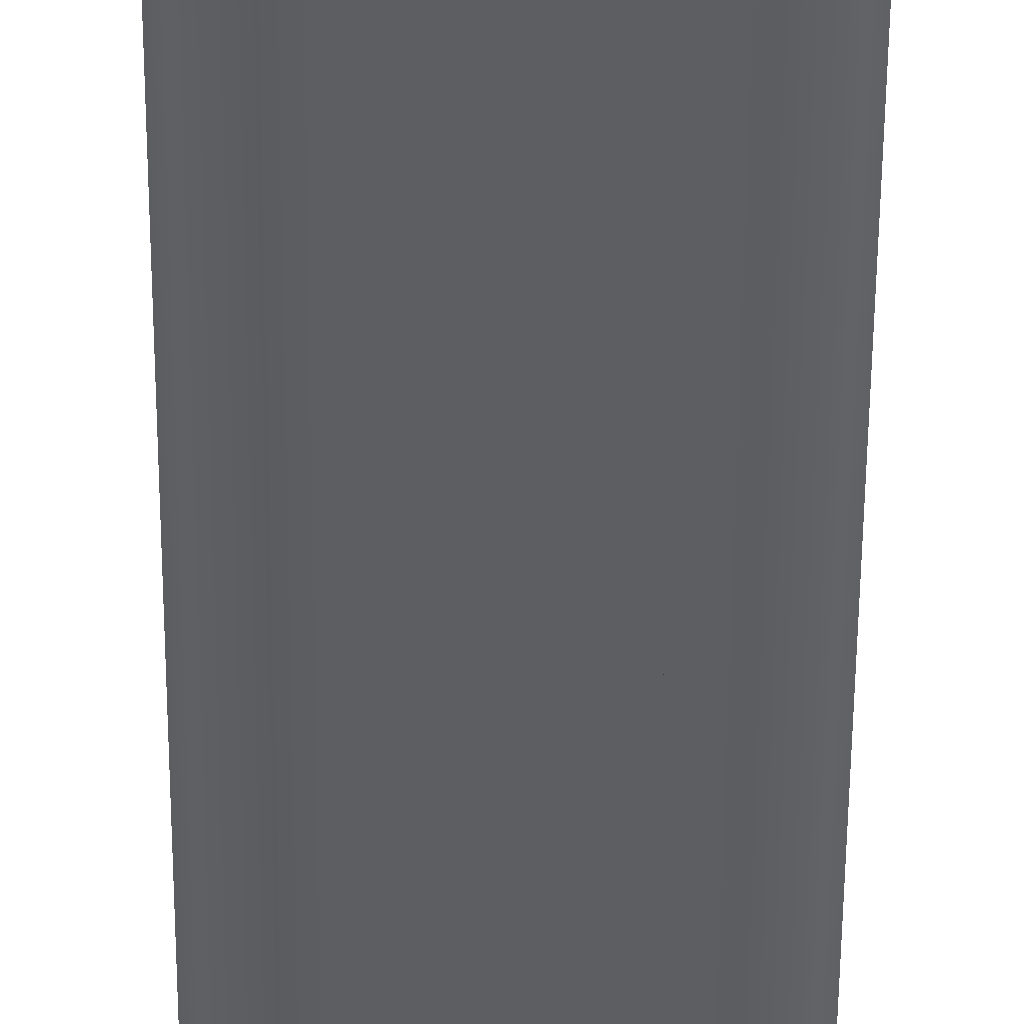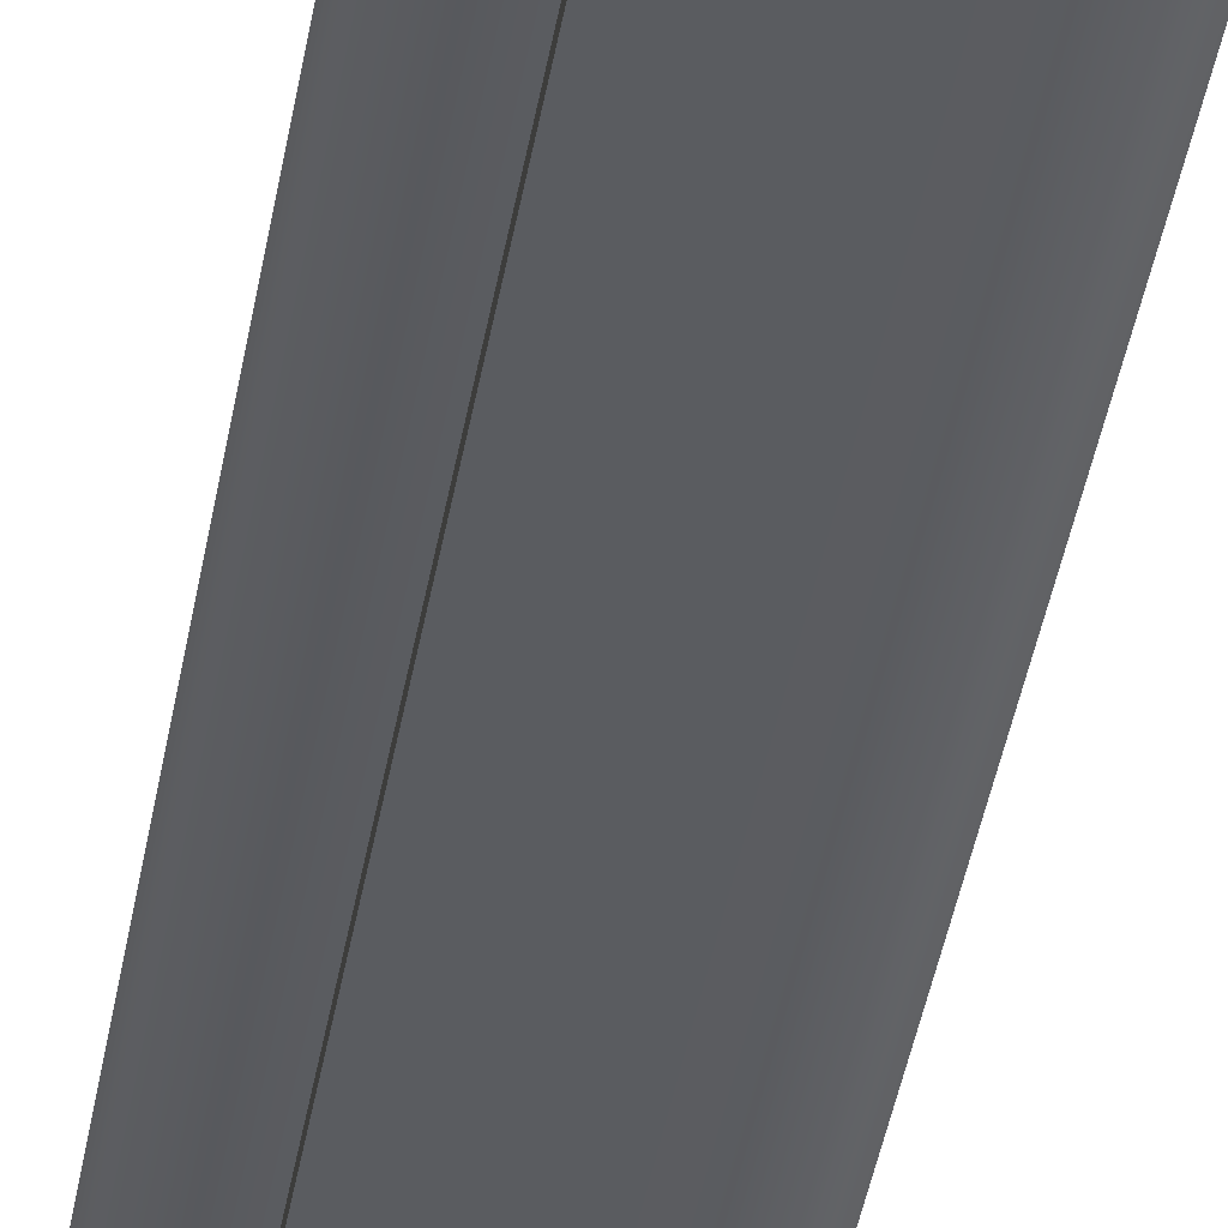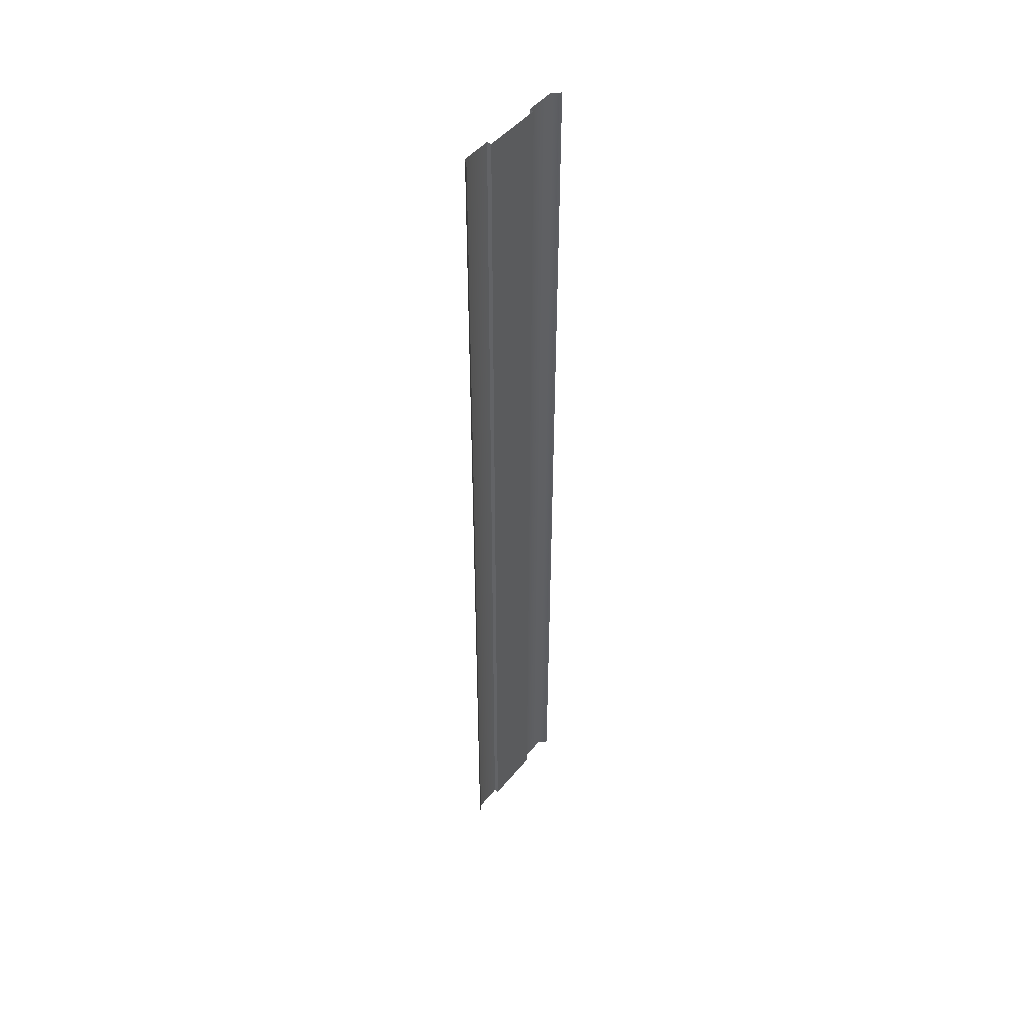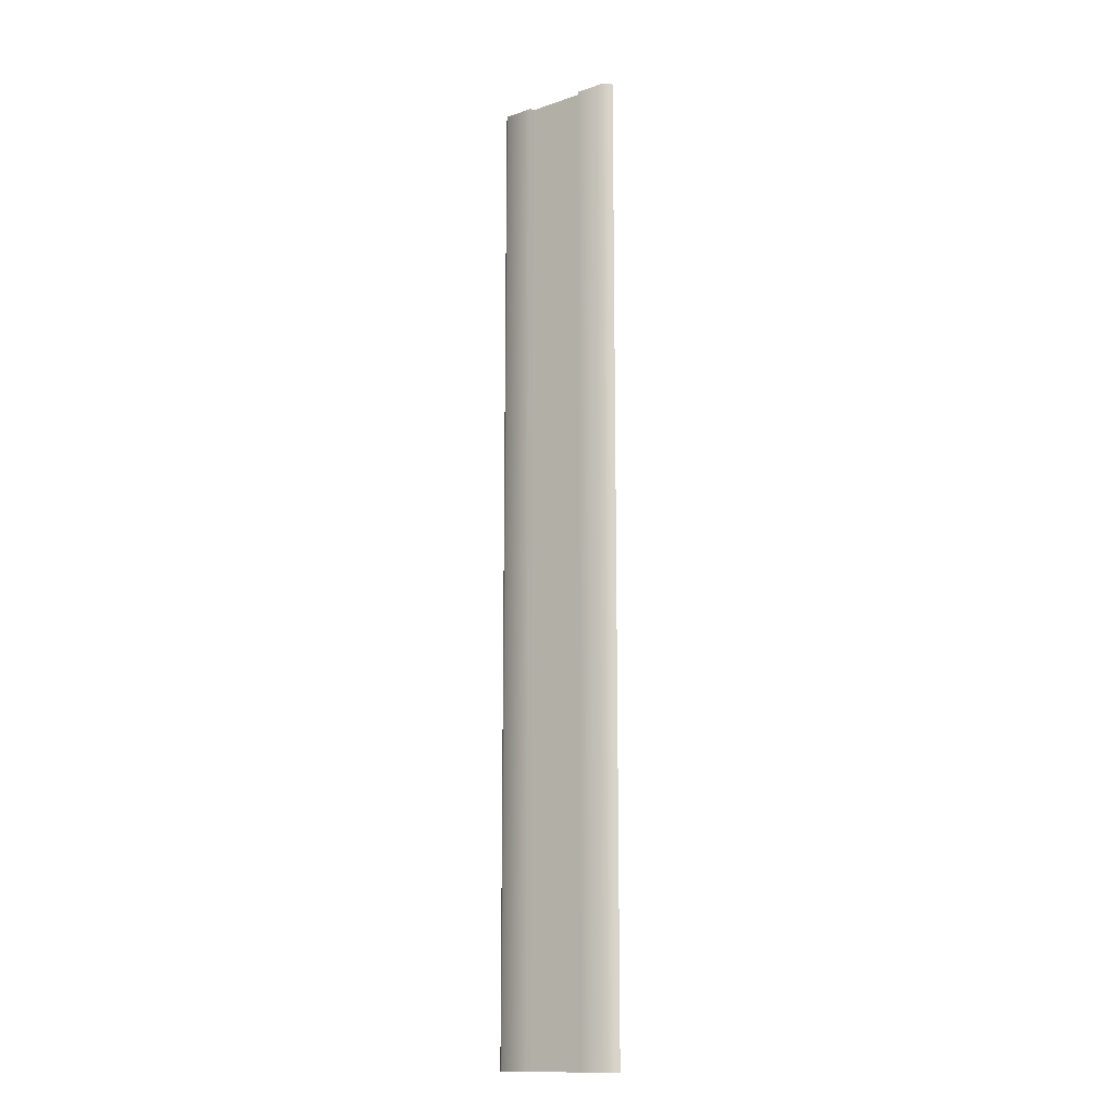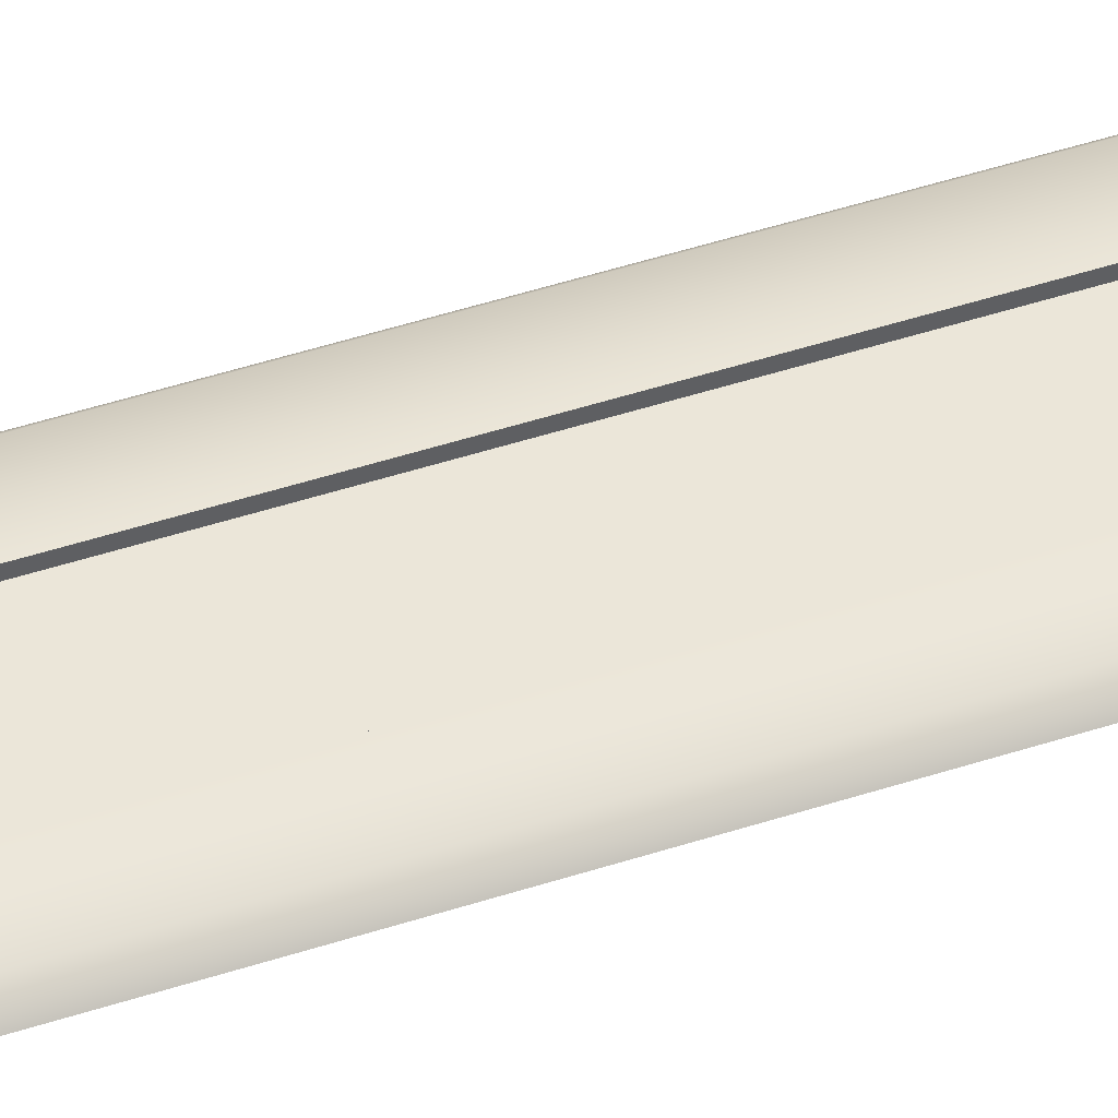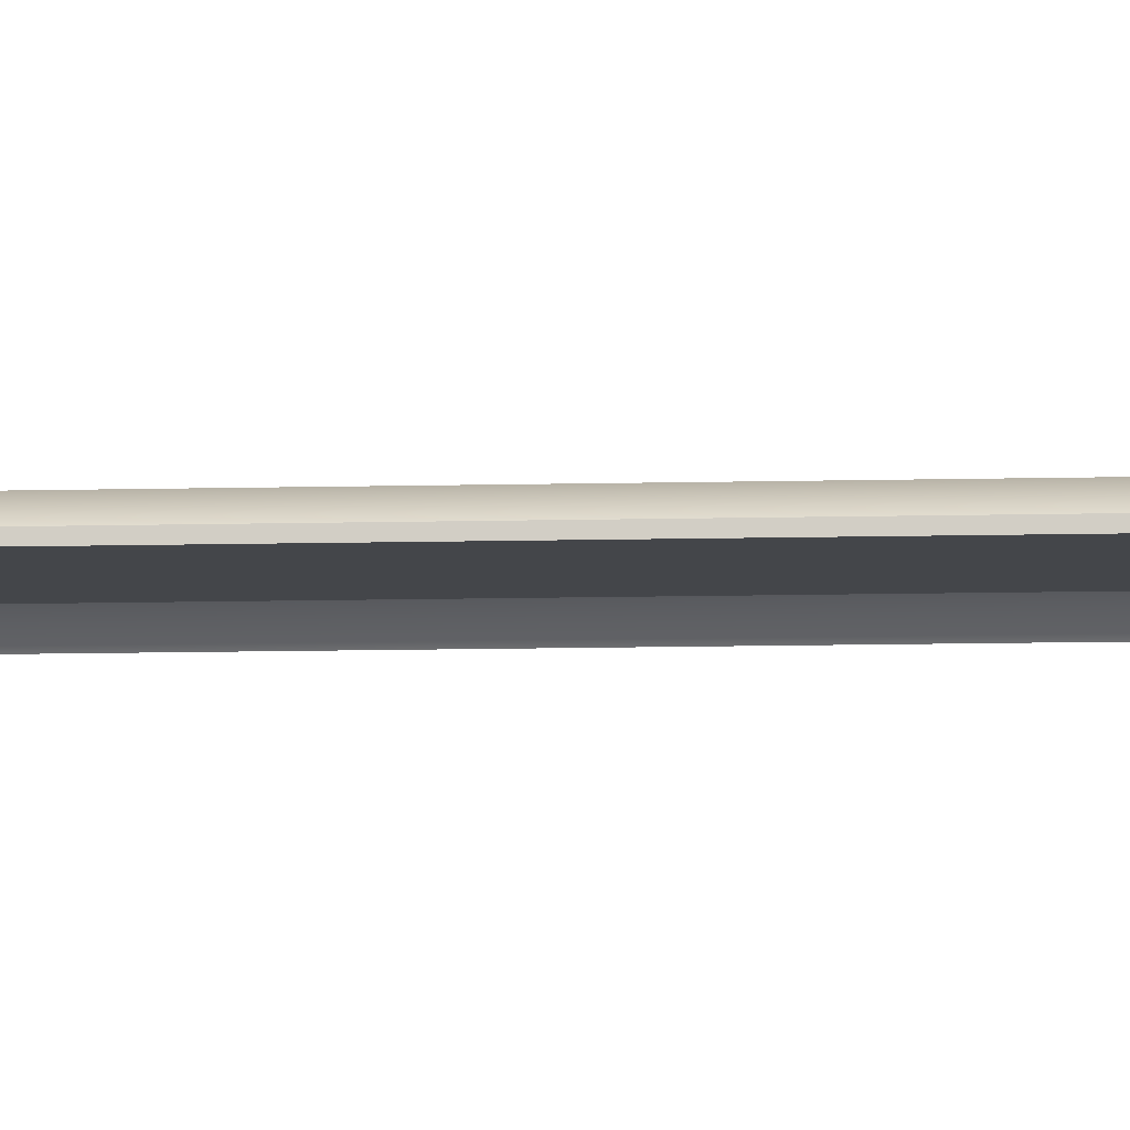
<metadata>
{"format":"obj","ext":"obj","renderer":"f3d","projection":"perspective","resolution":1024,"background":"white","views":[{"elev":-39.2,"azim":179.7,"up":"+Y"},{"elev":-34.2,"azim":-8.1,"up":"+Y"},{"elev":47.0,"azim":-52.9,"up":"+Z"},{"elev":-14.2,"azim":-143.3,"up":"+Z"},{"elev":46.8,"azim":69.5,"up":"+Y"},{"elev":-9.6,"azim":-86.0,"up":"+Y"}]}
</metadata>
<code>
v  -4 0 32
v  4 0 32
v  -4 0 -32
v  4 0 -32
v  2 0 -32
v  2 0 32
v  -2 0 32
v  -2 0 -32
v  4.5 -0.5 32
v  4.5 -0.5 -32
v  -4.5 -0.5 -32
v  -4.5 -0.5 32
v  2 -0.3 -32
v  2 -0.3 32
v  -2 -0.3 32
v  -2 -0.3 -32
v  0 -0.3 -32
v  0 -0.3 32
v  -2 0 29.33
v  -2 0 26.67
v  -2 0 24
v  -2 0 21.33
v  -2 0 18.67
v  -2 0 16
v  -2 0 13.33
v  -2 0 10.67
v  -2 0 8
v  -2 0 5.333
v  -2 0 2.667
v  -2 0 -0
v  -2 0 -2.667
v  -2 0 -5.333
v  -2 0 -8
v  -2 0 -10.67
v  -2 0 -13.33
v  -2 0 -16
v  -2 0 -18.67
v  -2 0 -21.33
v  -2 0 -24
v  -2 0 -26.67
v  -2 0 -29.33
v  -4 0 -29.33
v  -4 0 -26.67
v  -4 0 -24
v  -4 0 -21.33
v  -4 0 -18.67
v  -4 0 -16
v  -4 0 -13.33
v  -4 0 -10.67
v  -4 0 -8
v  -4 0 -5.333
v  -4 0 -2.667
v  -4 0 -0
v  -4 0 2.667
v  -4 0 5.333
v  -4 0 8
v  -4 0 10.67
v  -4 0 13.33
v  -4 0 16
v  -4 0 18.67
v  -4 0 21.33
v  -4 0 24
v  -4 0 26.67
v  -4 0 29.33
v  4 0 29.33
v  4 0 26.67
v  4 0 24
v  4 0 21.33
v  4 0 18.67
v  4 0 16
v  4 0 13.33
v  4 0 10.67
v  4 0 8
v  4 0 5.333
v  4 0 2.667
v  4 0 -0
v  4 0 -2.667
v  4 0 -5.333
v  4 0 -8
v  4 0 -10.67
v  4 0 -13.33
v  4 0 -16
v  4 0 -18.67
v  4 0 -21.33
v  4 0 -24
v  4 0 -26.67
v  4 0 -29.33
v  2 0 -29.33
v  2 0 -26.67
v  2 0 -24
v  2 0 -21.33
v  2 0 -18.67
v  2 0 -16
v  2 0 -13.33
v  2 0 -10.67
v  2 0 -8
v  2 0 -5.333
v  2 0 -2.667
v  2 0 -0
v  2 0 2.667
v  2 0 5.333
v  2 0 8
v  2 0 10.67
v  2 0 13.33
v  2 0 16
v  2 0 18.67
v  2 0 21.33
v  2 0 24
v  2 0 26.67
v  2 0 29.33
v  2 -0.3 29.33
v  2 -0.3 26.67
v  2 -0.3 24
v  2 -0.3 21.33
v  2 -0.3 18.67
v  2 -0.3 16
v  2 -0.3 13.33
v  2 -0.3 10.67
v  2 -0.3 8
v  2 -0.3 5.333
v  2 -0.3 2.667
v  2 -0.3 -0
v  2 -0.3 -2.667
v  2 -0.3 -5.333
v  2 -0.3 -8
v  2 -0.3 -10.67
v  2 -0.3 -13.33
v  2 -0.3 -16
v  2 -0.3 -18.67
v  2 -0.3 -21.33
v  2 -0.3 -24
v  2 -0.3 -26.67
v  2 -0.3 -29.33
v  -2 -0.3 -29.33
v  -2 -0.3 -26.67
v  -2 -0.3 -24
v  -2 -0.3 -21.33
v  -2 -0.3 -18.67
v  -2 -0.3 -16
v  -2 -0.3 -13.33
v  -2 -0.3 -10.67
v  -2 -0.3 -8
v  -2 -0.3 -5.333
v  -2 -0.3 -2.667
v  -2 -0.3 -0
v  -2 -0.3 2.667
v  -2 -0.3 5.333
v  -2 -0.3 8
v  -2 -0.3 10.67
v  -2 -0.3 13.33
v  -2 -0.3 16
v  -2 -0.3 18.67
v  -2 -0.3 21.33
v  -2 -0.3 24
v  -2 -0.3 26.67
v  -2 -0.3 29.33
v  4.5 -0.5 29.33
v  4.5 -0.5 26.67
v  4.5 -0.5 24
v  4.5 -0.5 21.33
v  4.5 -0.5 18.67
v  4.5 -0.5 16
v  4.5 -0.5 13.33
v  4.5 -0.5 10.67
v  4.5 -0.5 8
v  4.5 -0.5 5.333
v  4.5 -0.5 2.667
v  4.5 -0.5 -0
v  4.5 -0.5 -2.667
v  4.5 -0.5 -5.333
v  4.5 -0.5 -8
v  4.5 -0.5 -10.67
v  4.5 -0.5 -13.33
v  4.5 -0.5 -16
v  4.5 -0.5 -18.67
v  4.5 -0.5 -21.33
v  4.5 -0.5 -24
v  4.5 -0.5 -26.67
v  4.5 -0.5 -29.33
v  -4.5 -0.5 -29.33
v  -4.5 -0.5 -26.67
v  -4.5 -0.5 -24
v  -4.5 -0.5 -21.33
v  -4.5 -0.5 -18.67
v  -4.5 -0.5 -16
v  -4.5 -0.5 -13.33
v  -4.5 -0.5 -10.67
v  -4.5 -0.5 -8
v  -4.5 -0.5 -5.333
v  -4.5 -0.5 -2.667
v  -4.5 -0.5 -0
v  -4.5 -0.5 2.667
v  -4.5 -0.5 5.333
v  -4.5 -0.5 8
v  -4.5 -0.5 10.67
v  -4.5 -0.5 13.33
v  -4.5 -0.5 16
v  -4.5 -0.5 18.67
v  -4.5 -0.5 21.33
v  -4.5 -0.5 24
v  -4.5 -0.5 26.67
v  -4.5 -0.5 29.33
v  0 -0.3 -29.33
v  0 -0.3 -26.67
v  0 -0.3 -24
v  0 -0.3 -21.33
v  0 -0.3 -18.67
v  0 -0.3 -16
v  0 -0.3 -13.33
v  0 -0.3 -10.67
v  0 -0.3 -8
v  0 -0.3 -5.333
v  0 -0.3 -2.667
v  0 -0.3 -0
v  0 -0.3 2.667
v  0 -0.3 5.333
v  0 -0.3 8
v  0 -0.3 10.67
v  0 -0.3 13.33
v  0 -0.3 16
v  0 -0.3 18.67
v  0 -0.3 21.33
v  0 -0.3 24
v  0 -0.3 26.67
v  0 -0.3 29.33
g Plane001
f 30 53 54
f 54 29 30
f 76 99 100
f 100 75 76
f 122 214 215
f 215 121 122
f 168 76 75
f 75 167 168
f 191 53 52
f 52 190 191
f 30 145 144
f 144 31 30
f 99 122 121
f 121 100 99
f 145 214 213
f 213 144 145
f 8 3 42
f 42 41 8
f 41 42 43
f 43 40 41
f 40 43 44
f 44 39 40
f 39 44 45
f 45 38 39
f 38 45 46
f 46 37 38
f 37 46 47
f 47 36 37
f 36 47 48
f 48 35 36
f 35 48 49
f 49 34 35
f 34 49 50
f 50 33 34
f 33 50 51
f 51 32 33
f 32 51 52
f 52 31 32
f 31 52 53
f 53 30 31
f 1 7 19
f 19 64 1
f 64 19 20
f 20 63 64
f 63 20 21
f 21 62 63
f 62 21 22
f 22 61 62
f 61 22 23
f 23 60 61
f 60 23 24
f 24 59 60
f 59 24 25
f 25 58 59
f 58 25 26
f 26 57 58
f 57 26 27
f 27 56 57
f 56 27 28
f 28 55 56
f 55 28 29
f 29 54 55
f 4 5 88
f 88 87 4
f 87 88 89
f 89 86 87
f 86 89 90
f 90 85 86
f 85 90 91
f 91 84 85
f 84 91 92
f 92 83 84
f 83 92 93
f 93 82 83
f 82 93 94
f 94 81 82
f 81 94 95
f 95 80 81
f 80 95 96
f 96 79 80
f 79 96 97
f 97 78 79
f 78 97 98
f 98 77 78
f 77 98 99
f 99 76 77
f 6 2 65
f 65 110 6
f 110 65 66
f 66 109 110
f 109 66 67
f 67 108 109
f 108 67 68
f 68 107 108
f 107 68 69
f 69 106 107
f 106 69 70
f 70 105 106
f 105 70 71
f 71 104 105
f 104 71 72
f 72 103 104
f 103 72 73
f 73 102 103
f 102 73 74
f 74 101 102
f 101 74 75
f 75 100 101
f 13 17 203
f 203 133 13
f 133 203 204
f 204 132 133
f 132 204 205
f 205 131 132
f 131 205 206
f 206 130 131
f 130 206 207
f 207 129 130
f 129 207 208
f 208 128 129
f 128 208 209
f 209 127 128
f 127 209 210
f 210 126 127
f 126 210 211
f 211 125 126
f 125 211 212
f 212 124 125
f 124 212 213
f 213 123 124
f 123 213 214
f 214 122 123
f 18 14 111
f 111 225 18
f 225 111 112
f 112 224 225
f 224 112 113
f 113 223 224
f 223 113 114
f 114 222 223
f 222 114 115
f 115 221 222
f 221 115 116
f 116 220 221
f 220 116 117
f 117 219 220
f 219 117 118
f 118 218 219
f 218 118 119
f 119 217 218
f 217 119 120
f 120 216 217
f 216 120 121
f 121 215 216
f 10 4 87
f 87 179 10
f 179 87 86
f 86 178 179
f 178 86 85
f 85 177 178
f 177 85 84
f 84 176 177
f 176 84 83
f 83 175 176
f 175 83 82
f 82 174 175
f 174 82 81
f 81 173 174
f 173 81 80
f 80 172 173
f 172 80 79
f 79 171 172
f 171 79 78
f 78 170 171
f 170 78 77
f 77 169 170
f 169 77 76
f 76 168 169
f 2 9 157
f 157 65 2
f 65 157 158
f 158 66 65
f 66 158 159
f 159 67 66
f 67 159 160
f 160 68 67
f 68 160 161
f 161 69 68
f 69 161 162
f 162 70 69
f 70 162 163
f 163 71 70
f 71 163 164
f 164 72 71
f 72 164 165
f 165 73 72
f 73 165 166
f 166 74 73
f 74 166 167
f 167 75 74
f 12 1 64
f 64 202 12
f 202 64 63
f 63 201 202
f 201 63 62
f 62 200 201
f 200 62 61
f 61 199 200
f 199 61 60
f 60 198 199
f 198 60 59
f 59 197 198
f 197 59 58
f 58 196 197
f 196 58 57
f 57 195 196
f 195 57 56
f 56 194 195
f 194 56 55
f 55 193 194
f 193 55 54
f 54 192 193
f 192 54 53
f 53 191 192
f 3 11 180
f 180 42 3
f 42 180 181
f 181 43 42
f 43 181 182
f 182 44 43
f 44 182 183
f 183 45 44
f 45 183 184
f 184 46 45
f 46 184 185
f 185 47 46
f 47 185 186
f 186 48 47
f 48 186 187
f 187 49 48
f 49 187 188
f 188 50 49
f 50 188 189
f 189 51 50
f 51 189 190
f 190 52 51
f 7 15 156
f 156 19 7
f 19 156 155
f 155 20 19
f 20 155 154
f 154 21 20
f 21 154 153
f 153 22 21
f 22 153 152
f 152 23 22
f 23 152 151
f 151 24 23
f 24 151 150
f 150 25 24
f 25 150 149
f 149 26 25
f 26 149 148
f 148 27 26
f 27 148 147
f 147 28 27
f 28 147 146
f 146 29 28
f 29 146 145
f 145 30 29
f 16 8 41
f 41 134 16
f 134 41 40
f 40 135 134
f 135 40 39
f 39 136 135
f 136 39 38
f 38 137 136
f 137 38 37
f 37 138 137
f 138 37 36
f 36 139 138
f 139 36 35
f 35 140 139
f 140 35 34
f 34 141 140
f 141 34 33
f 33 142 141
f 142 33 32
f 32 143 142
f 143 32 31
f 31 144 143
f 5 13 133
f 133 88 5
f 88 133 132
f 132 89 88
f 89 132 131
f 131 90 89
f 90 131 130
f 130 91 90
f 91 130 129
f 129 92 91
f 92 129 128
f 128 93 92
f 93 128 127
f 127 94 93
f 94 127 126
f 126 95 94
f 95 126 125
f 125 96 95
f 96 125 124
f 124 97 96
f 97 124 123
f 123 98 97
f 98 123 122
f 122 99 98
f 14 6 110
f 110 111 14
f 111 110 109
f 109 112 111
f 112 109 108
f 108 113 112
f 113 108 107
f 107 114 113
f 114 107 106
f 106 115 114
f 115 106 105
f 105 116 115
f 116 105 104
f 104 117 116
f 117 104 103
f 103 118 117
f 118 103 102
f 102 119 118
f 119 102 101
f 101 120 119
f 120 101 100
f 100 121 120
f 15 18 225
f 225 156 15
f 156 225 224
f 224 155 156
f 155 224 223
f 223 154 155
f 154 223 222
f 222 153 154
f 153 222 221
f 221 152 153
f 152 221 220
f 220 151 152
f 151 220 219
f 219 150 151
f 150 219 218
f 218 149 150
f 149 218 217
f 217 148 149
f 148 217 216
f 216 147 148
f 147 216 215
f 215 146 147
f 146 215 214
f 214 145 146
f 17 16 134
f 134 203 17
f 203 134 135
f 135 204 203
f 204 135 136
f 136 205 204
f 205 136 137
f 137 206 205
f 206 137 138
f 138 207 206
f 207 138 139
f 139 208 207
f 208 139 140
f 140 209 208
f 209 140 141
f 141 210 209
f 210 141 142
f 142 211 210
f 211 142 143
f 143 212 211
f 212 143 144
f 144 213 212

</code>
